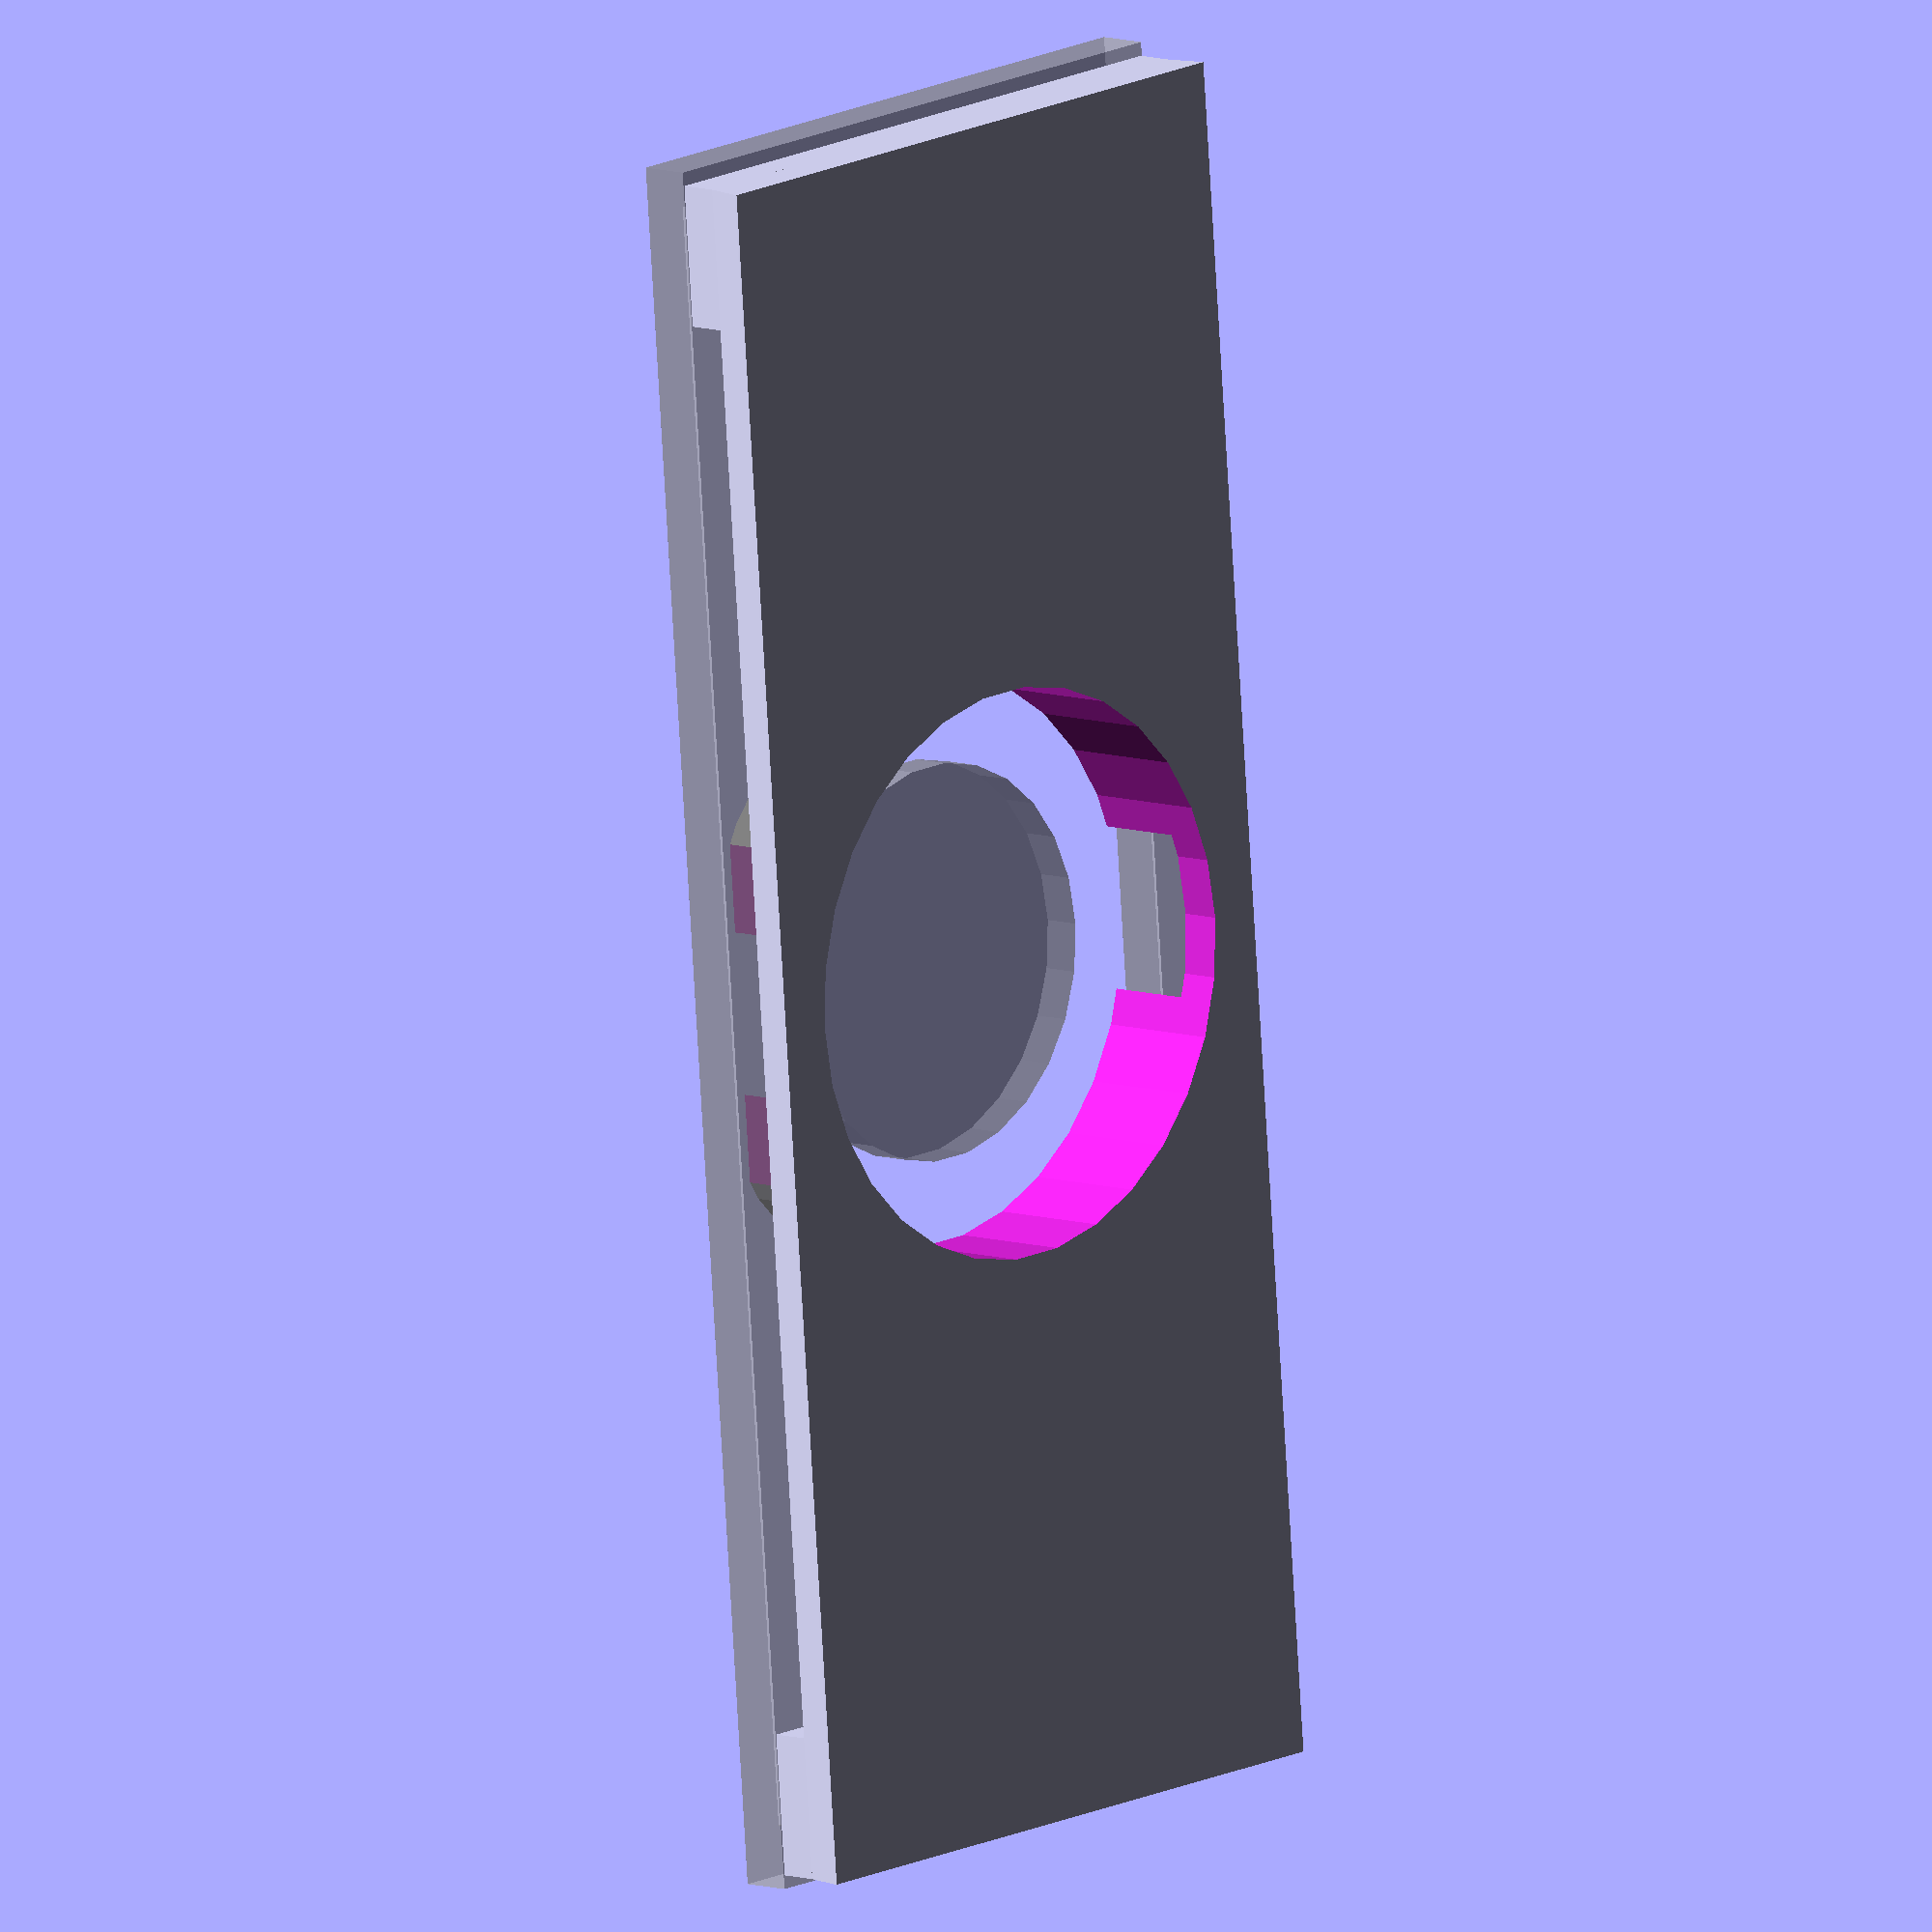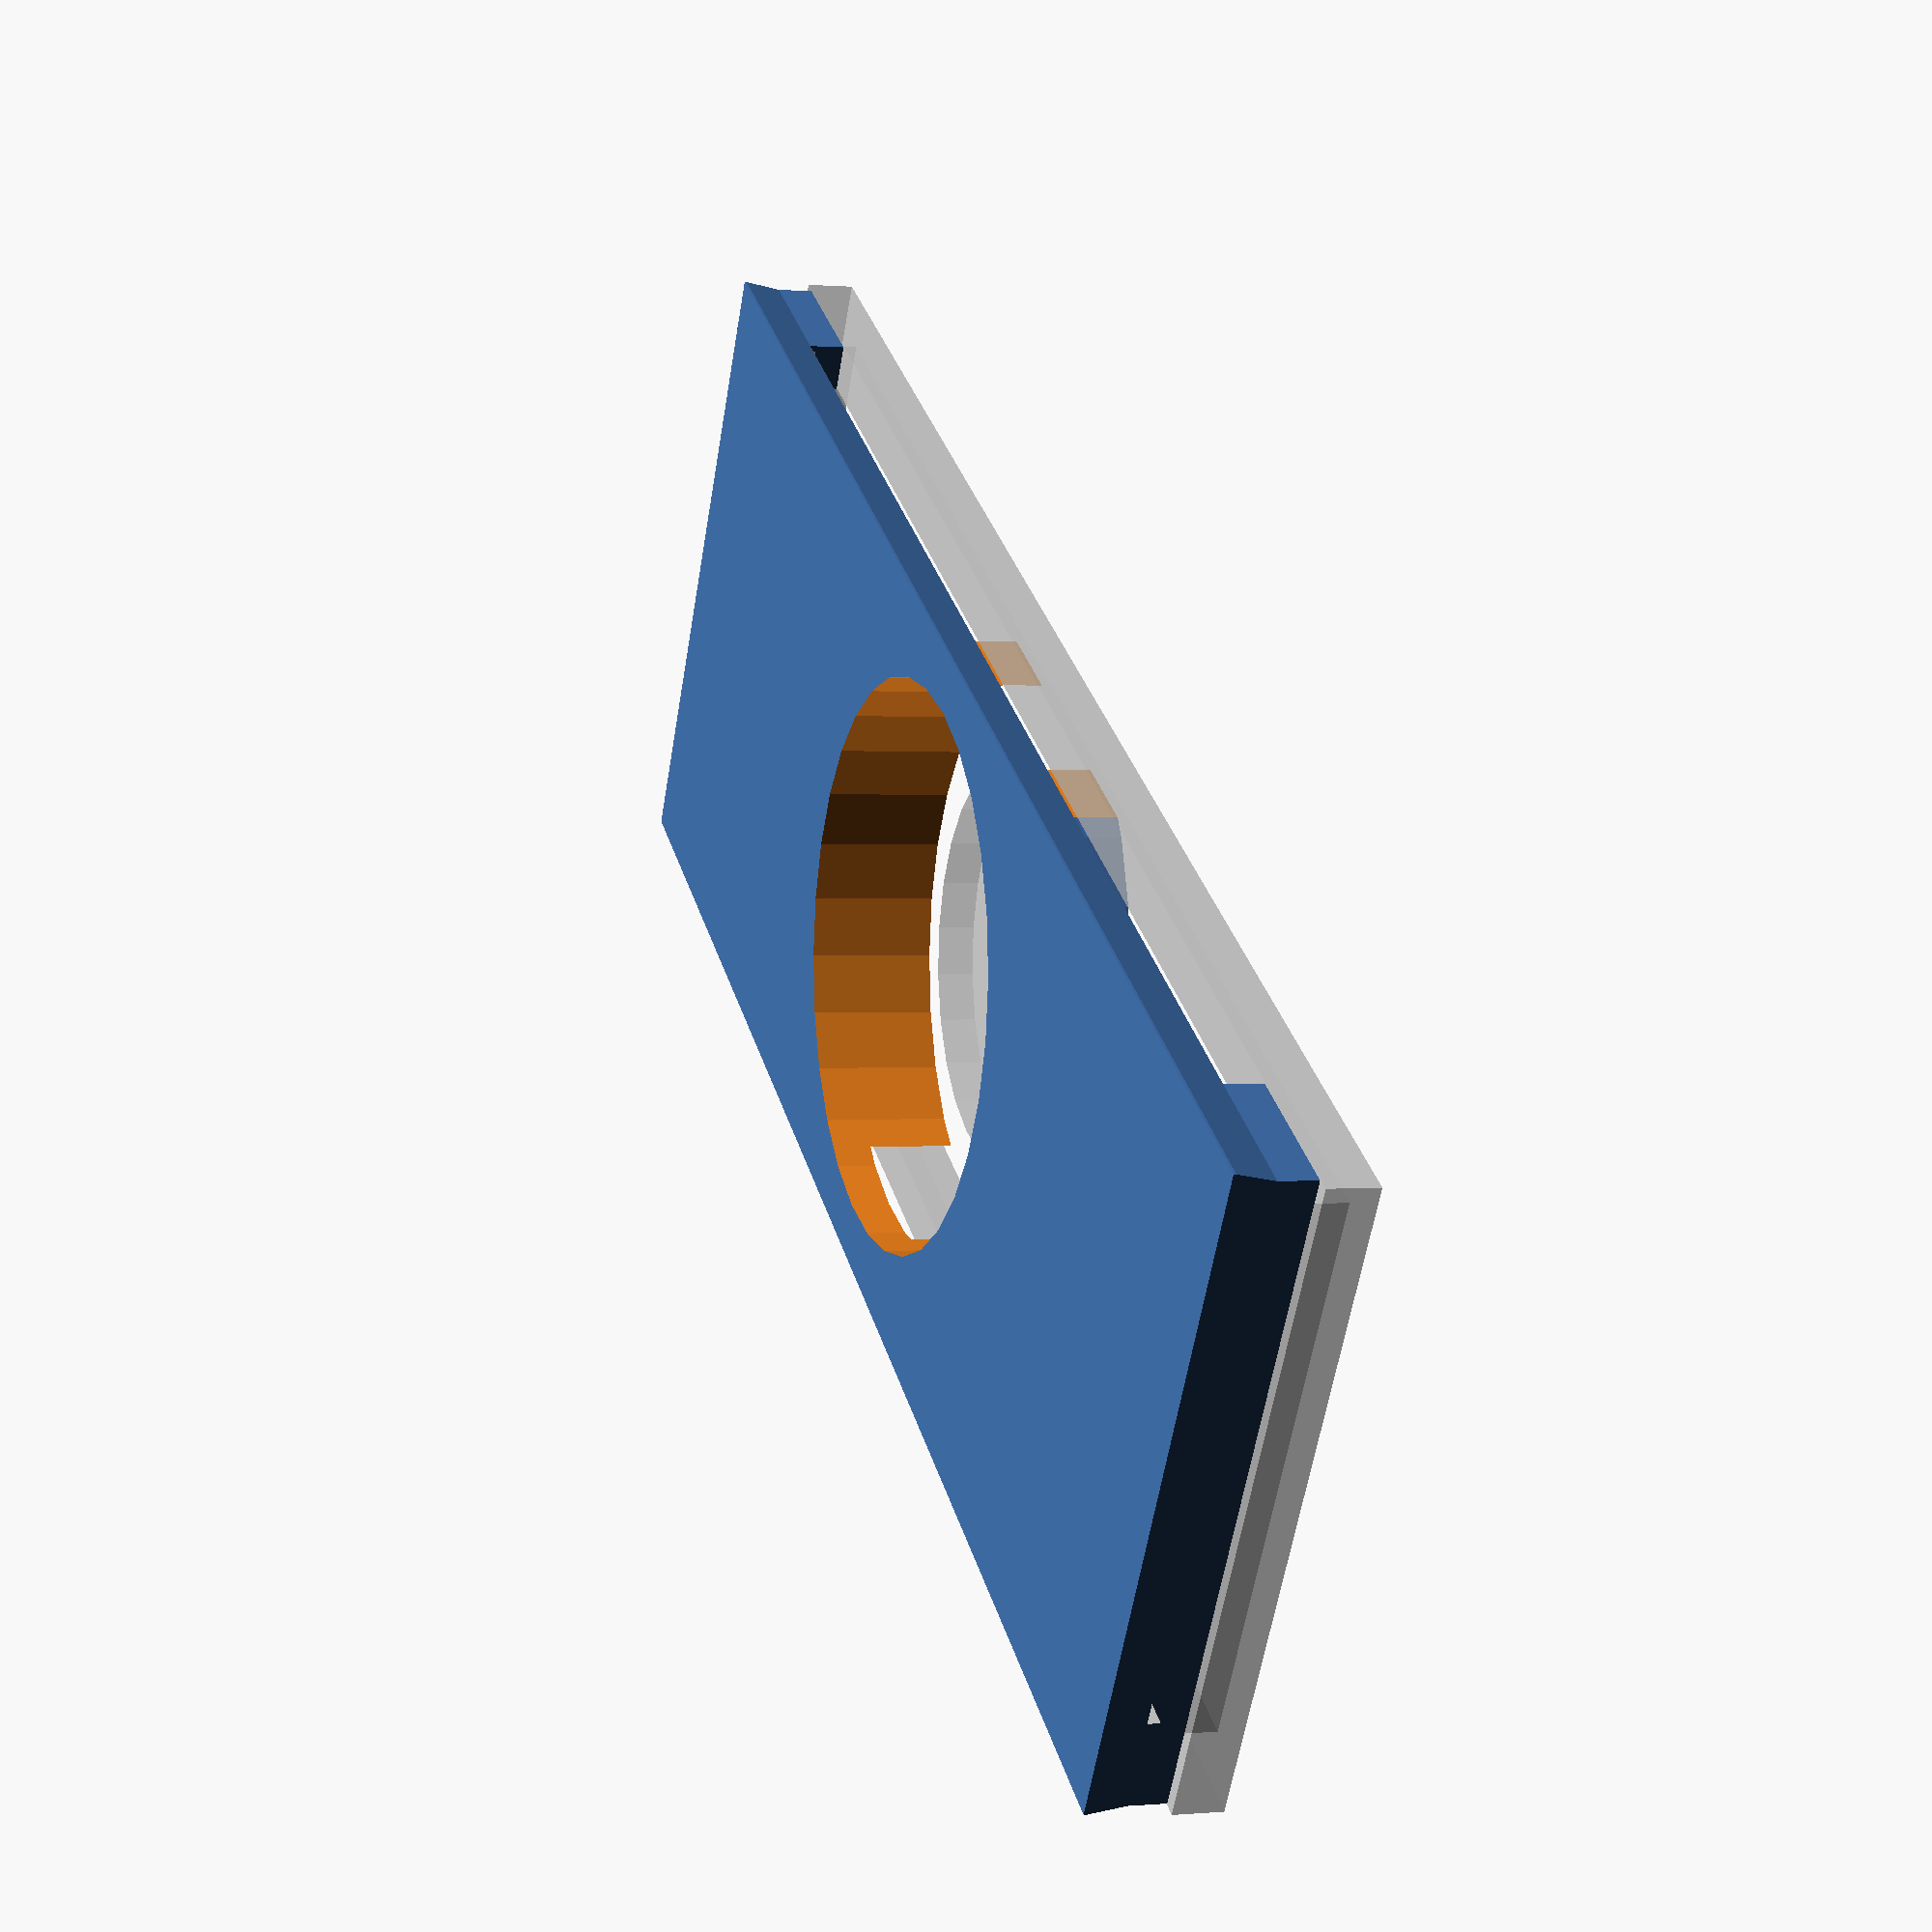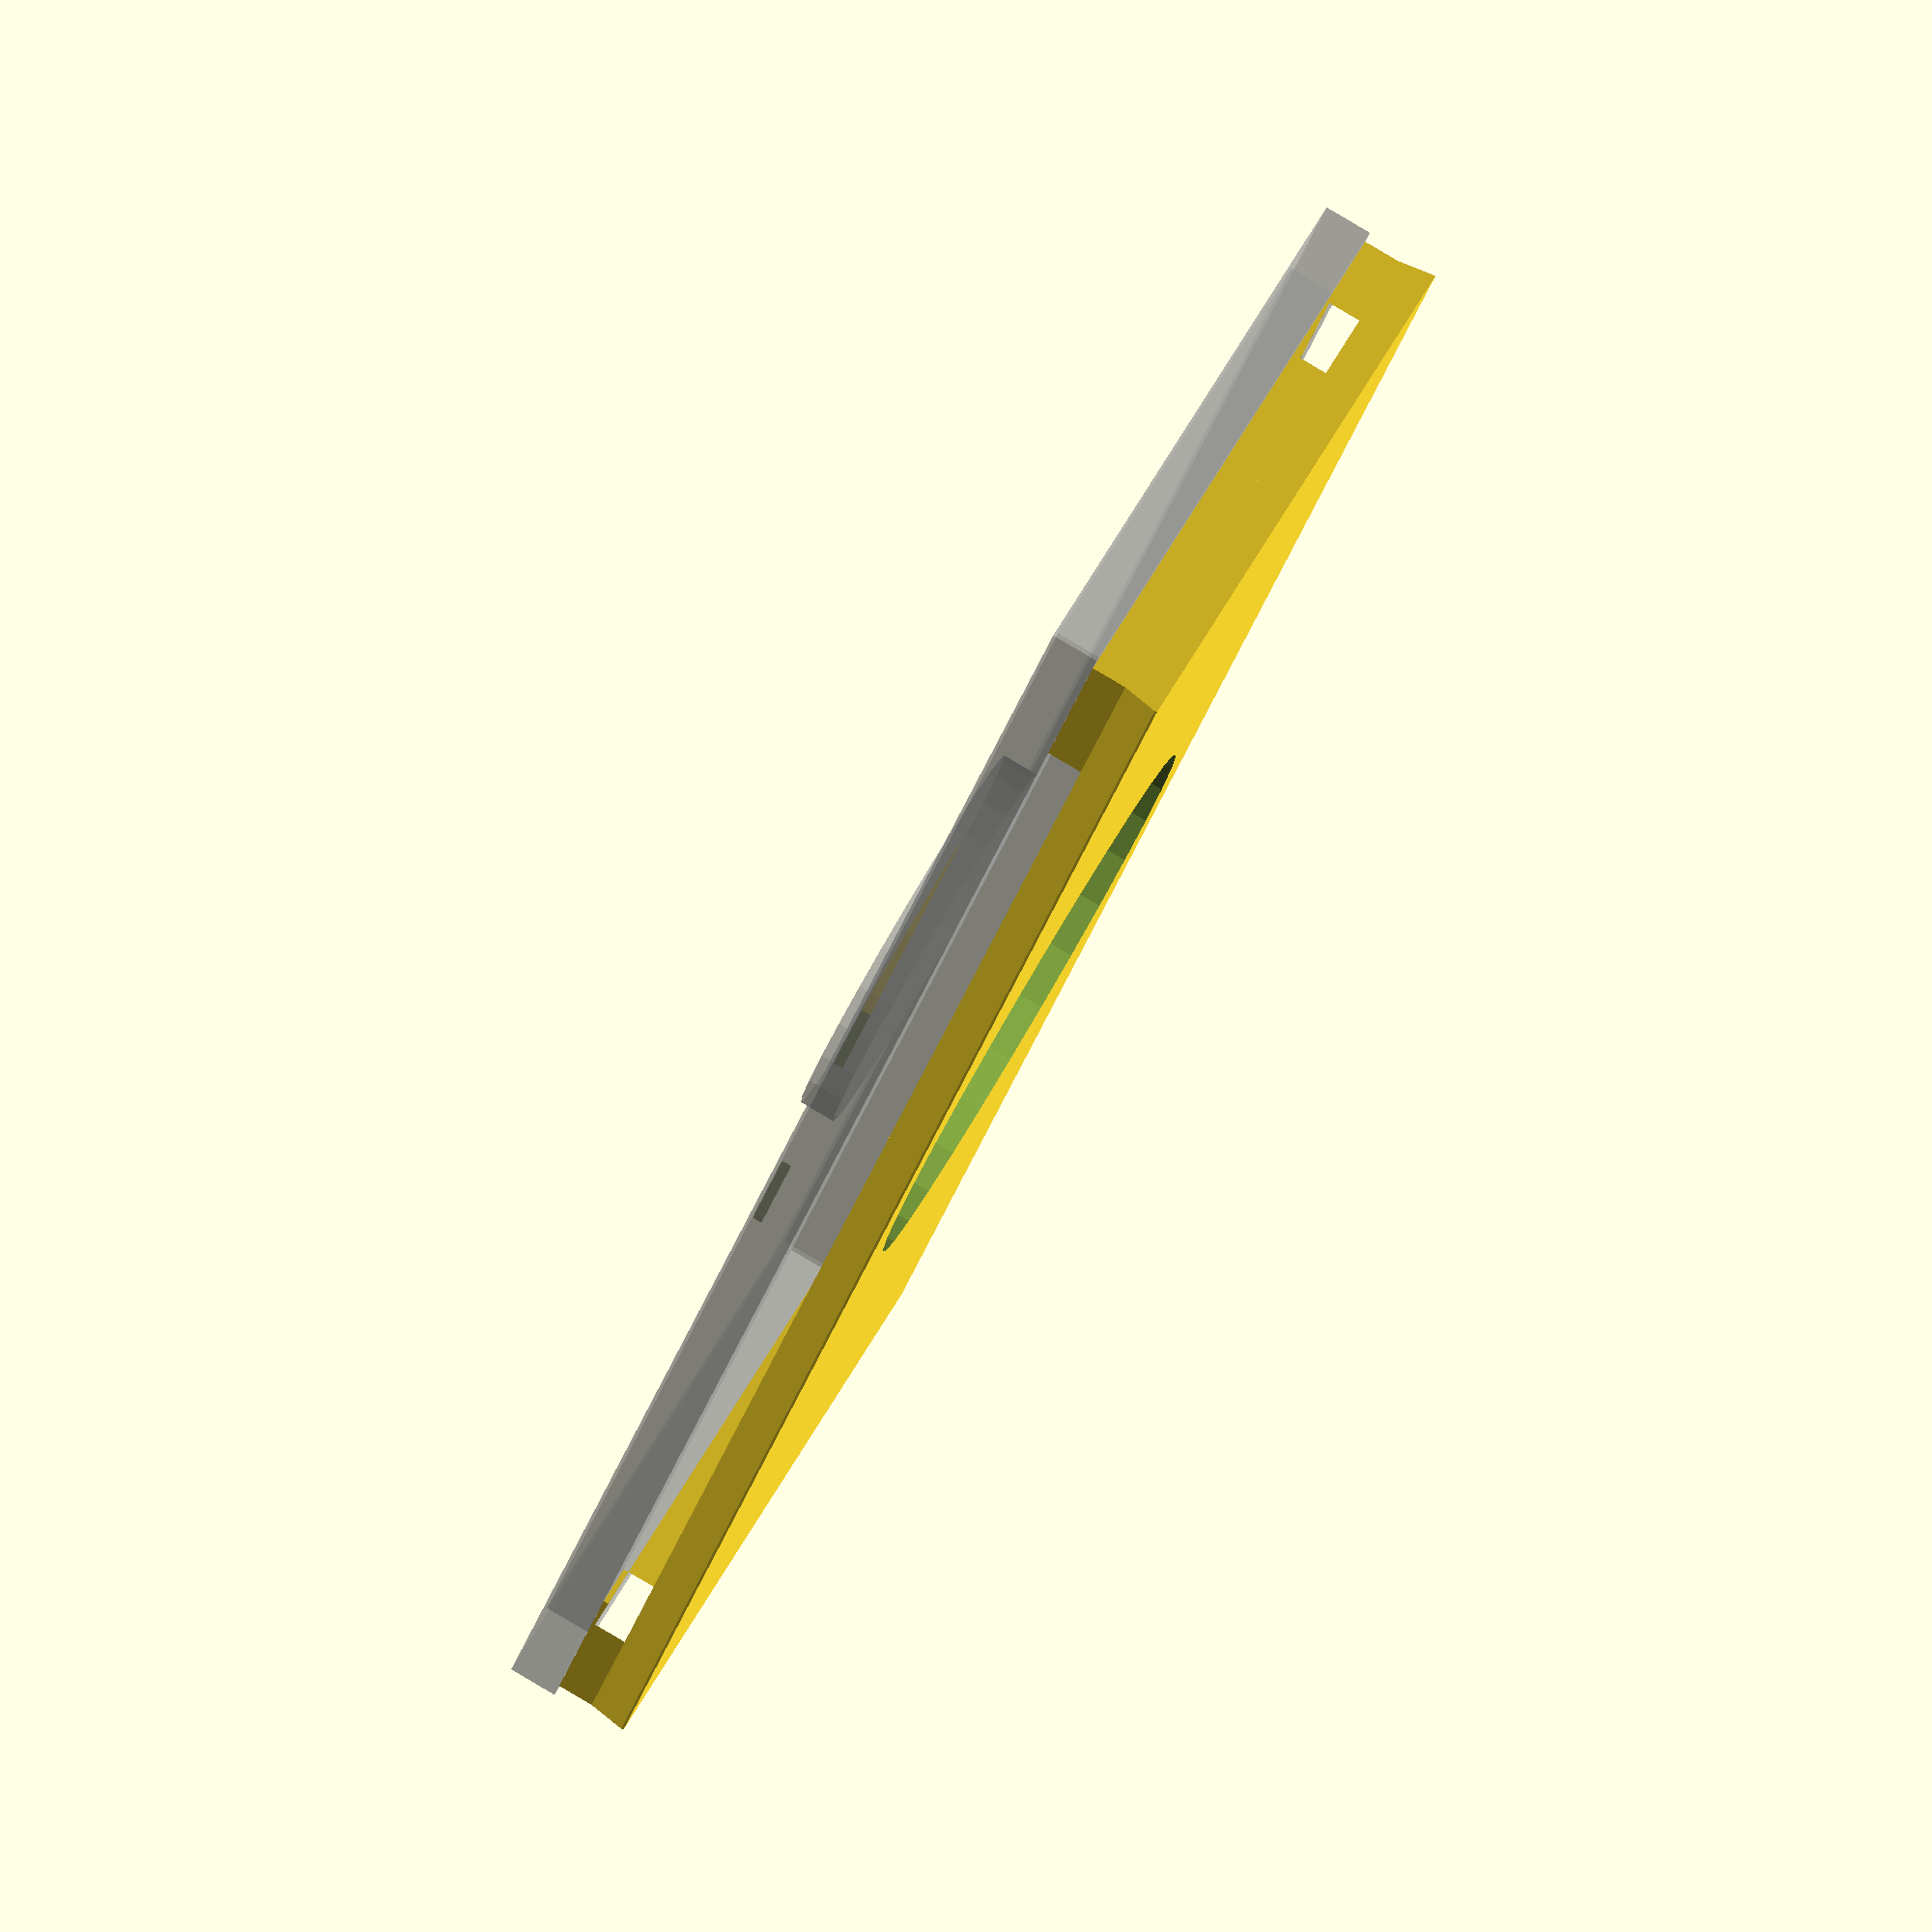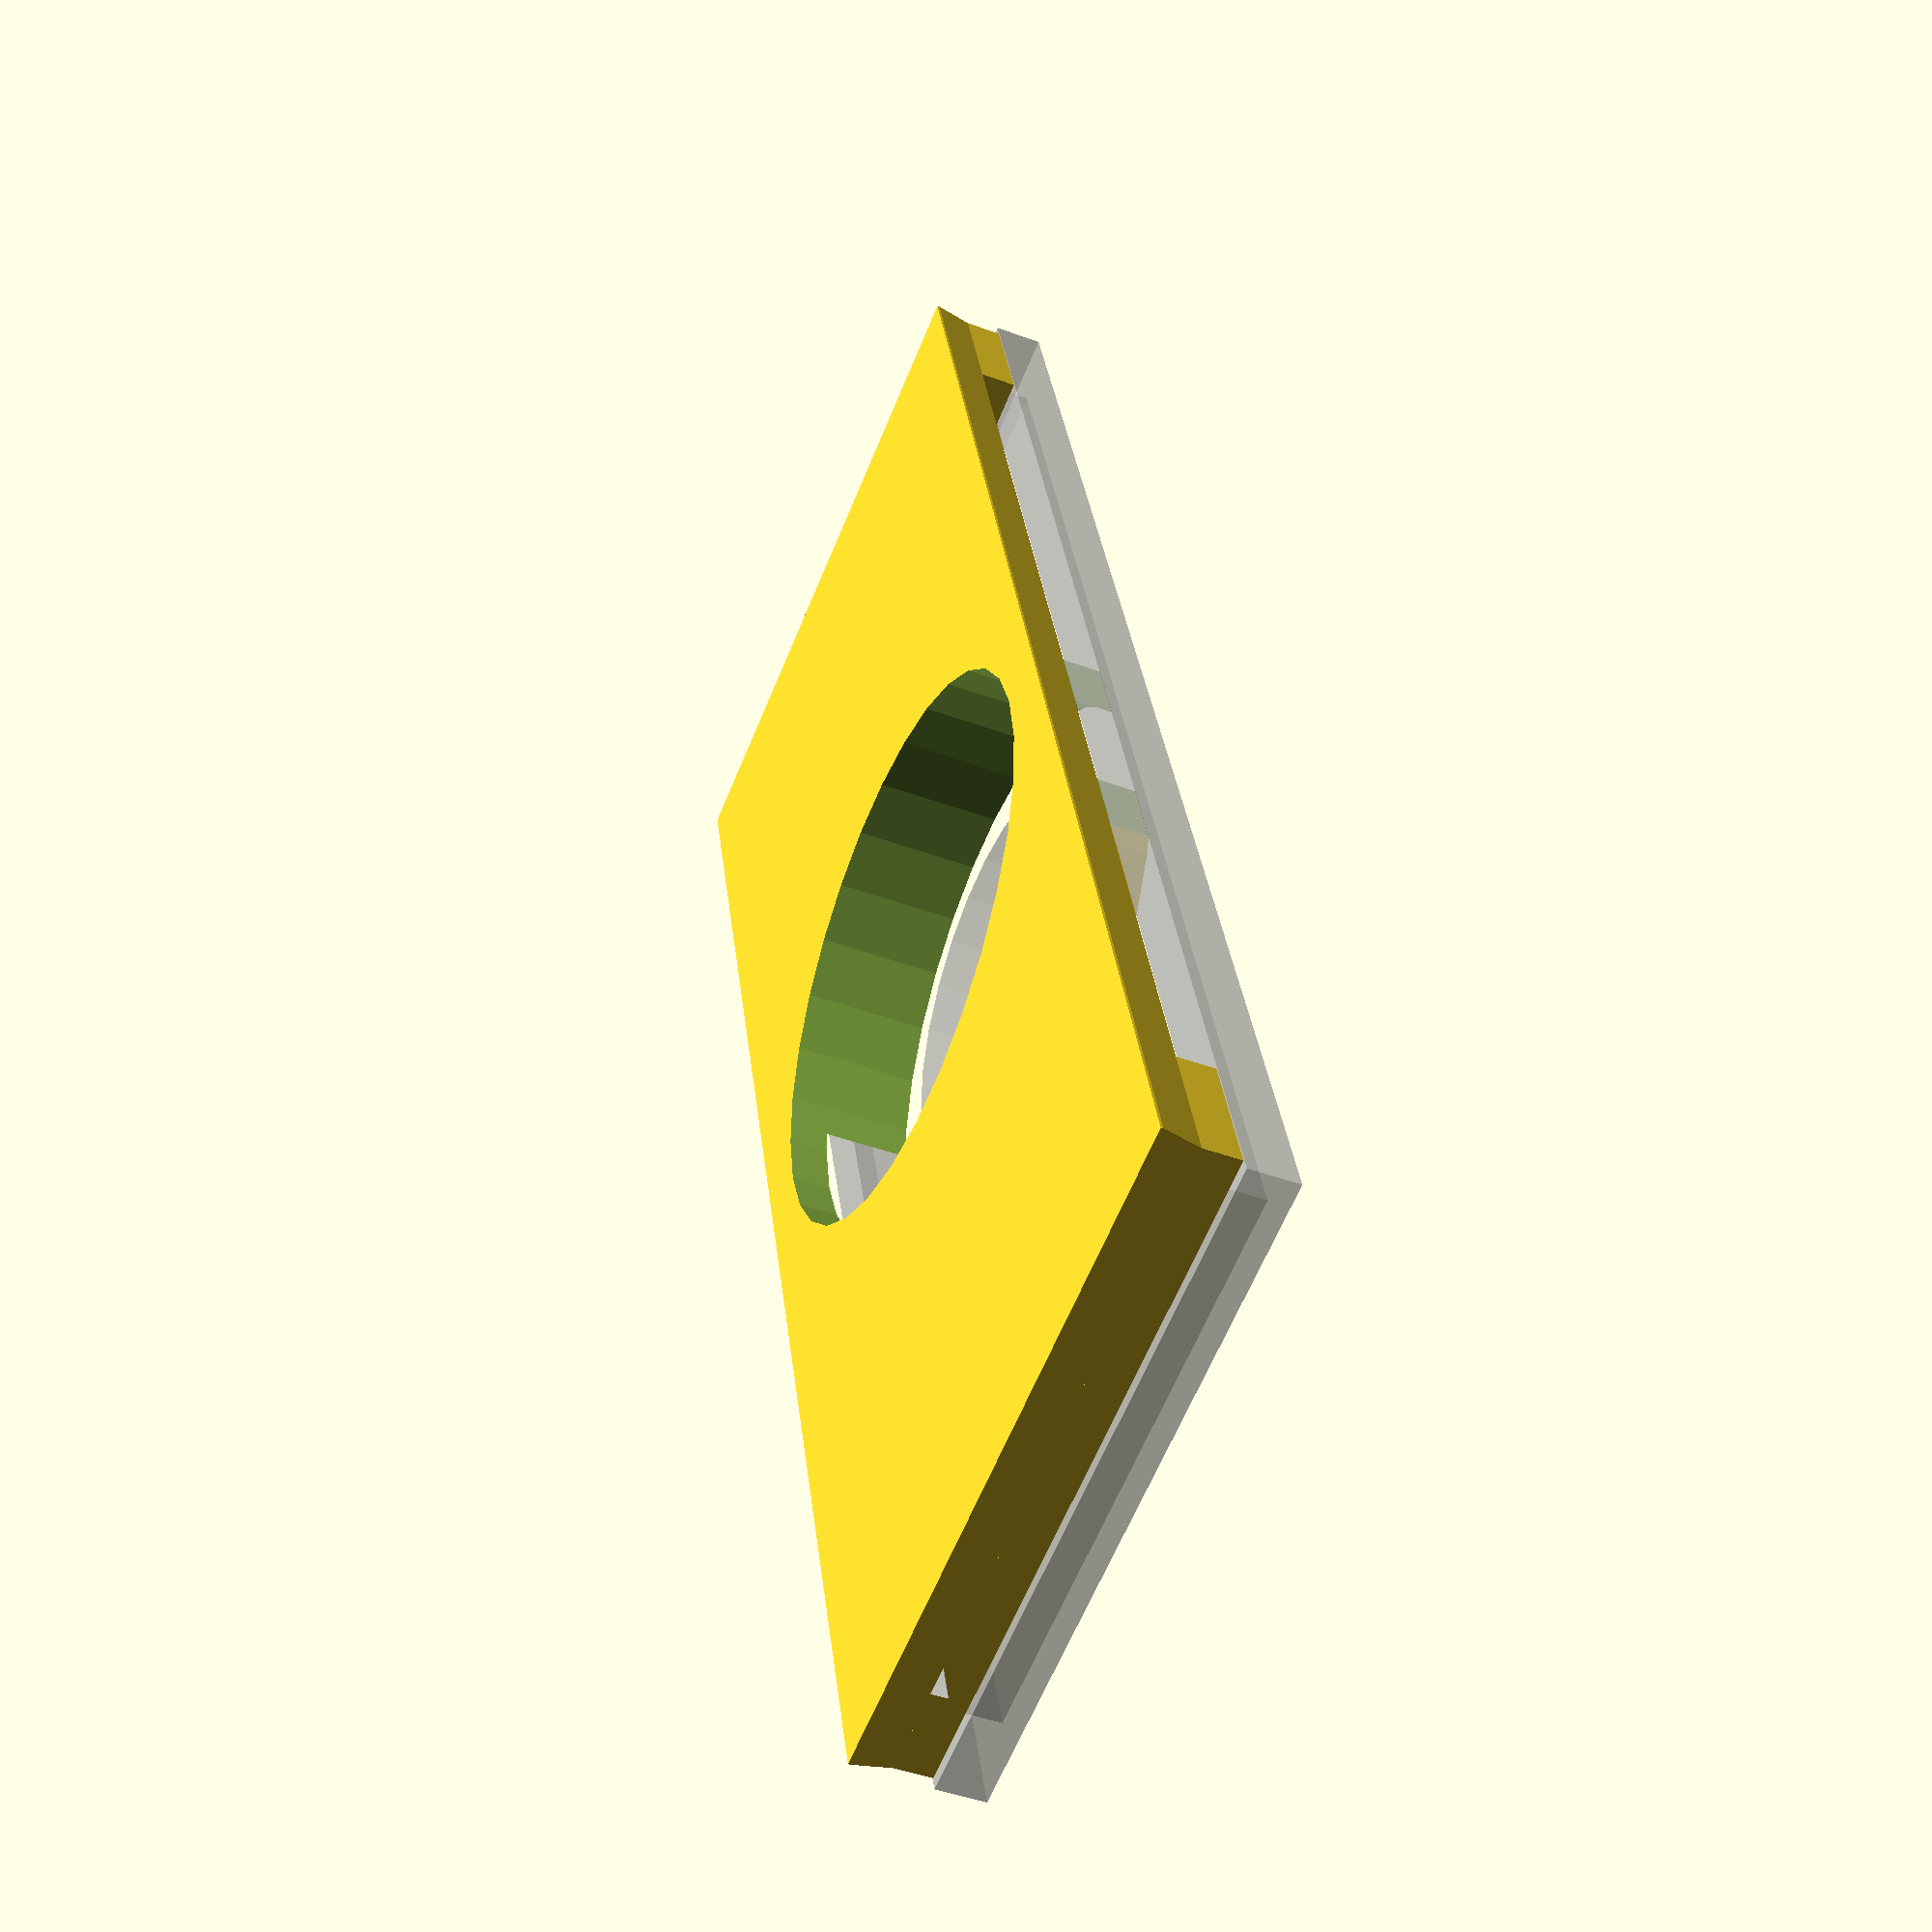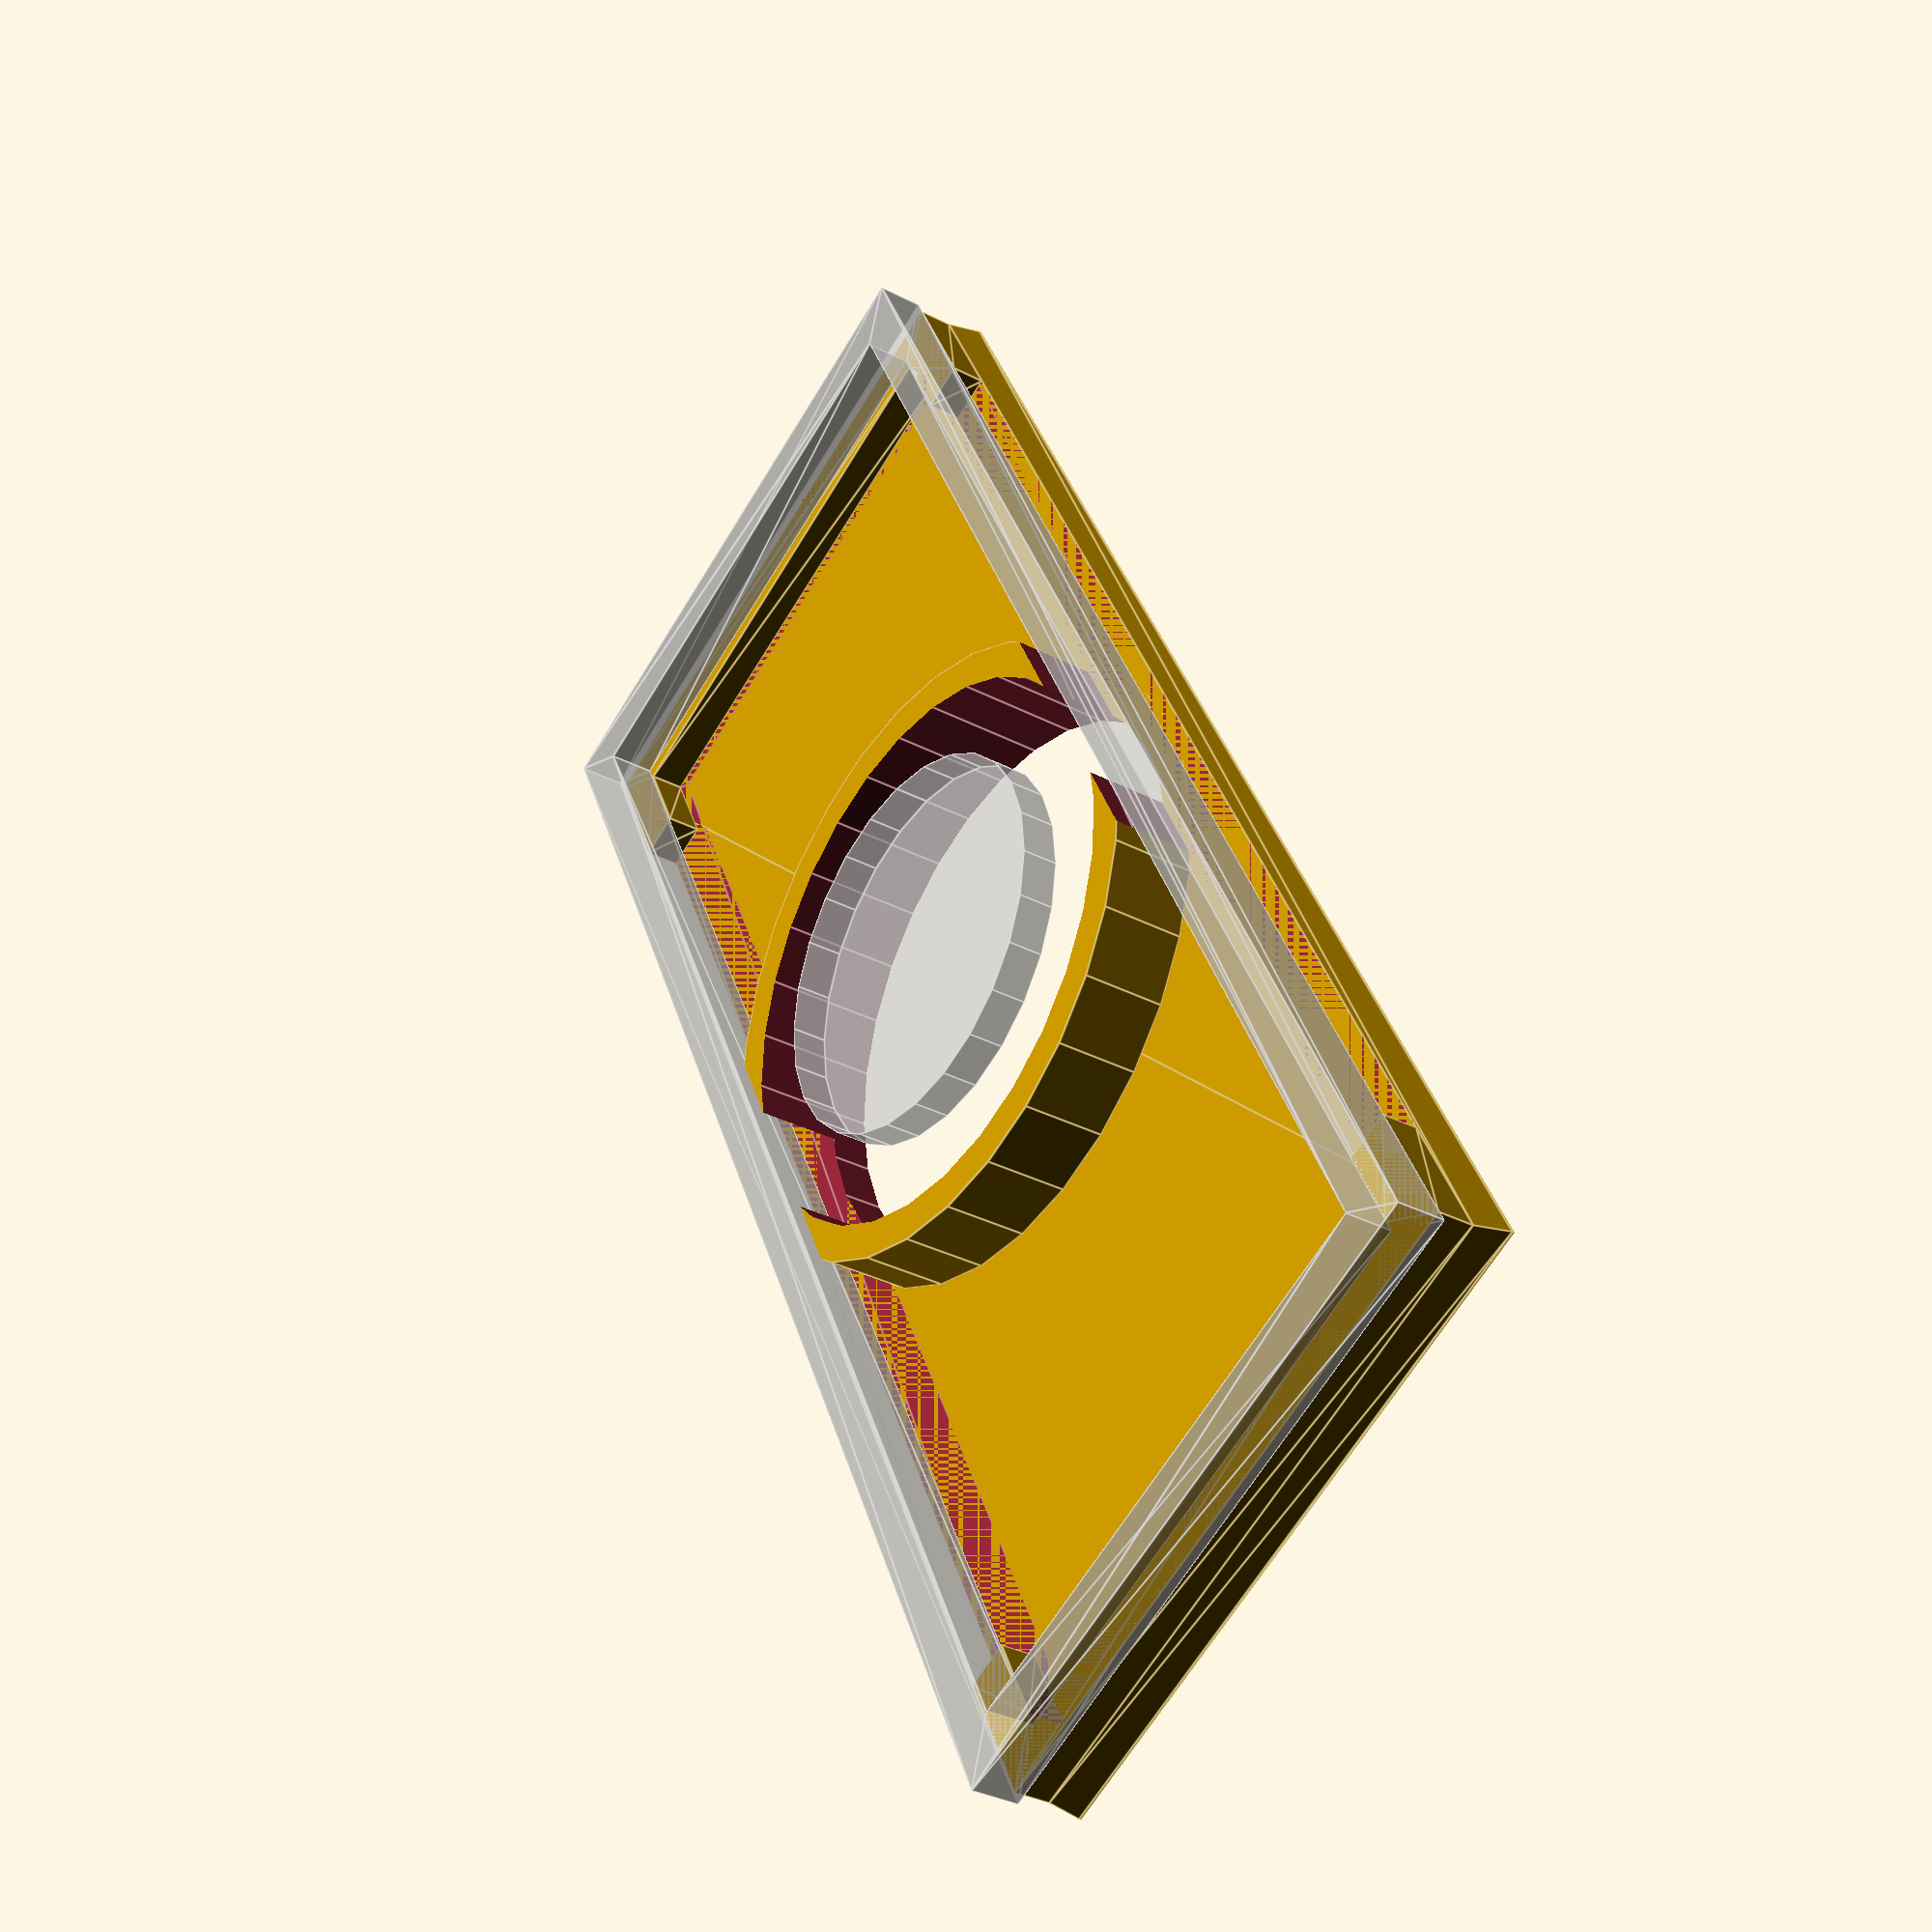
<openscad>
/* Diffuser Lense For A Particular Project (OpenSCAD) */
tol = 0.1;

/* LED PCB */
holedia   = 16;

/* Diffuser spec */
thickness = 1.5;
standoff = 1.5;
holediffuser = holedia+7;

/* Camera Chamber */
camchamberw_org = 27;
camchamberh_org = 70;

camchamberw = camchamberw_org - tol;
camchamberh = camchamberh_org - tol -1;



/* Enclosure hole */
enclosurew = 19;

rotate([0,180])
{

/* Diffuser */
translate([0, 1/2, 0])
difference()
{
  union()
  {

    // Diffuser Body
    translate([0, 0, standoff])
    {
      hull()
      {
        translate([0, 0, 0])
          cube([camchamberw,camchamberh,0.1], center = false);
        translate([-0.6/2, 0, thickness])
          cube([camchamberw+0.6,camchamberh,0.1], center = false);
      }
    }
    
    // Standoff
    linear_extrude(height = standoff) 
    {
       difference() 
      {
       offset(r = 0) 
        square(size = [camchamberw,camchamberh], center = false);
       offset(r = -2) 
        square(size = [camchamberw,camchamberh], center = false);
       translate([camchamberw/2, camchamberh/2, 0])
        square(size = [camchamberw,camchamberh*5/6], center = true);
      }
    }
    difference()
    {
      translate([camchamberw/2,camchamberh/2,-2])
        cylinder(standoff+2,d=holediffuser+3);
      translate([0,0,-3])
        linear_extrude(height = standoff+3)
        {
          difference() 
          {
           offset(r = 0) 
            square(size = [camchamberw,camchamberh], center = false);
           offset(r = -2.5) 
            square(size = [camchamberw,camchamberh], center = false);
          }
        }
    }
  }
  translate([camchamberw/2,camchamberh/2,-thickness/2-2])
    cylinder((standoff+thickness+2)*2,d=holediffuser);
}

/* Camera Frame Model */
%translate([-tol/2,-tol/2,-2])
union()
{
  %linear_extrude(height = 2) 
  {
     difference() 
    {
       offset(r = 0) 
        square(size = [camchamberw_org,camchamberh_org], center = false);
       offset(r = -2) 
        square(size = [camchamberw_org,camchamberh_org], center = false);
     }
  }
  %translate([camchamberw_org/2,camchamberh_org/2,-thickness/2])
     cylinder(thickness,d=holedia);
}

}

</openscad>
<views>
elev=351.5 azim=4.9 roll=132.7 proj=o view=solid
elev=179.4 azim=238.3 roll=288.3 proj=p view=wireframe
elev=274.8 azim=142.6 roll=120.5 proj=o view=solid
elev=44.7 azim=16.2 roll=246.8 proj=p view=wireframe
elev=214.0 azim=333.7 roll=125.3 proj=p view=edges
</views>
